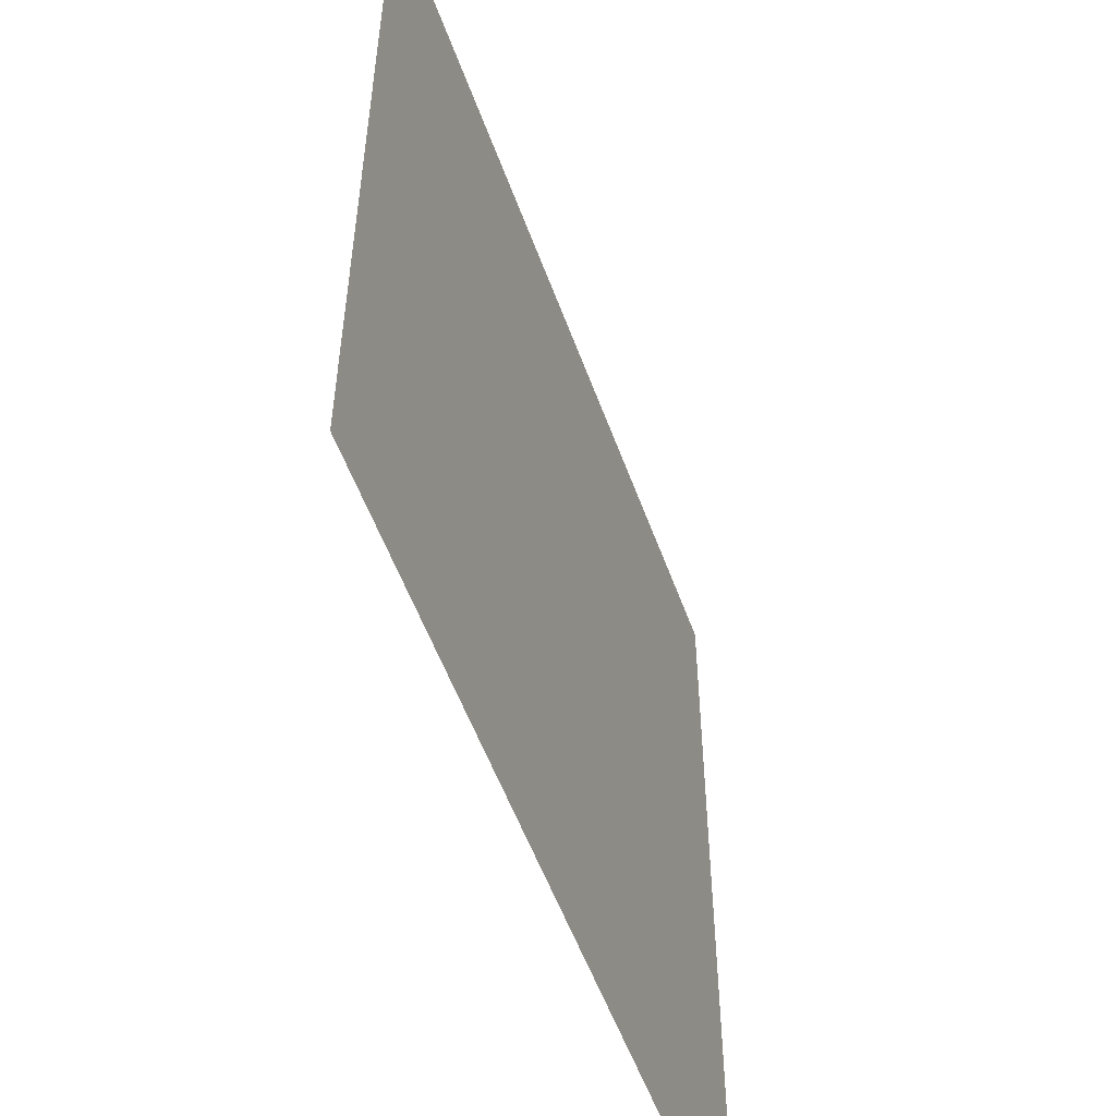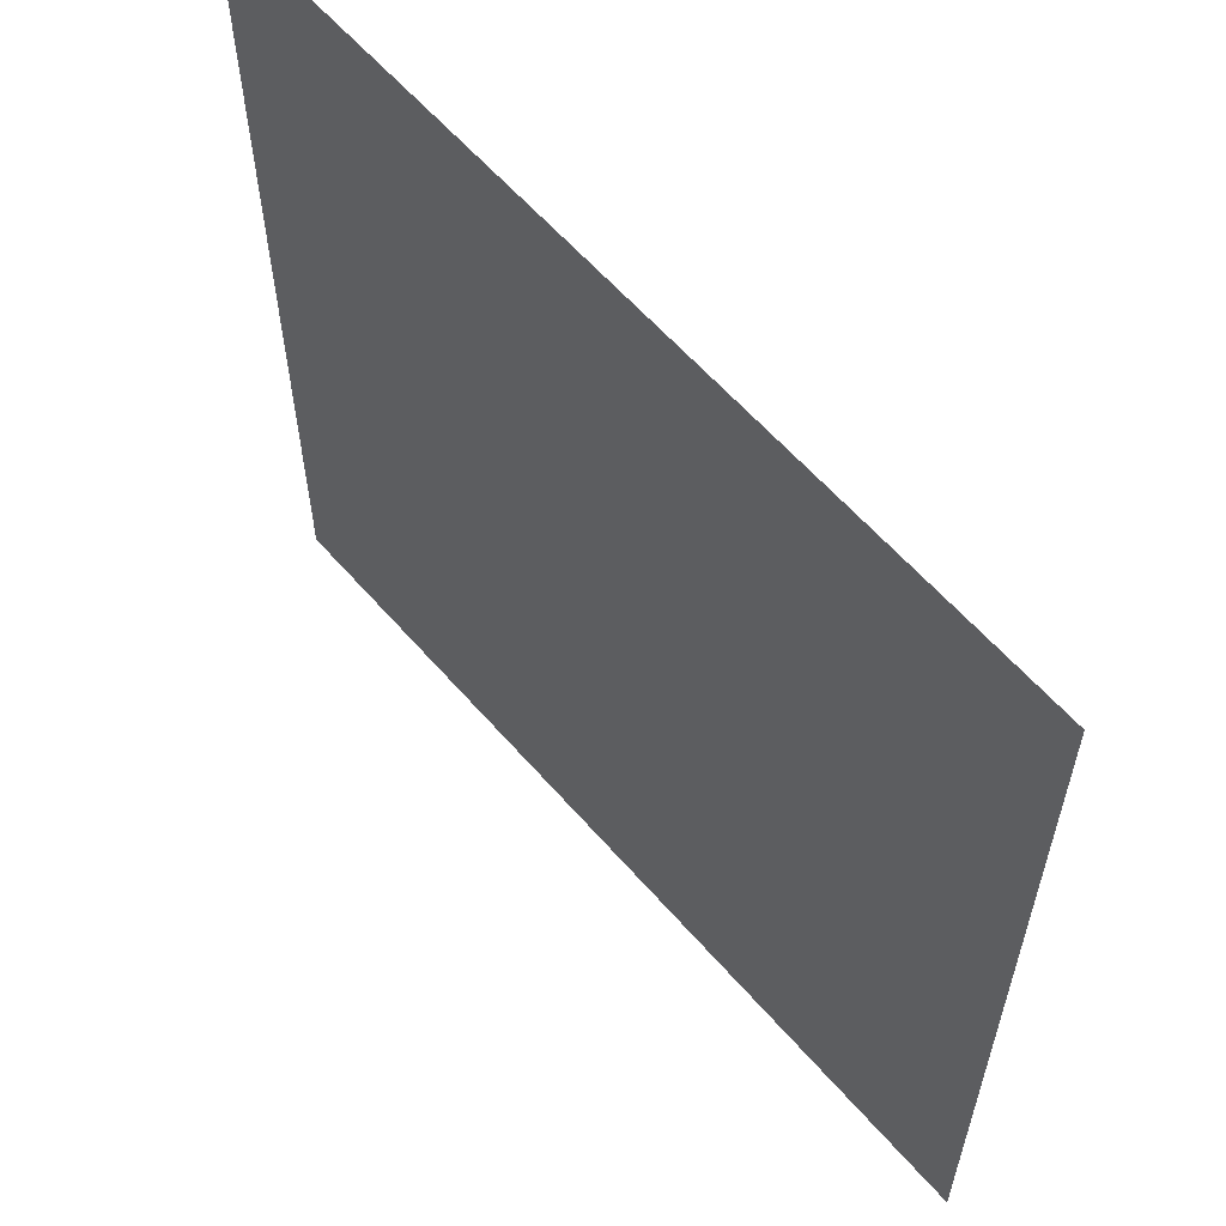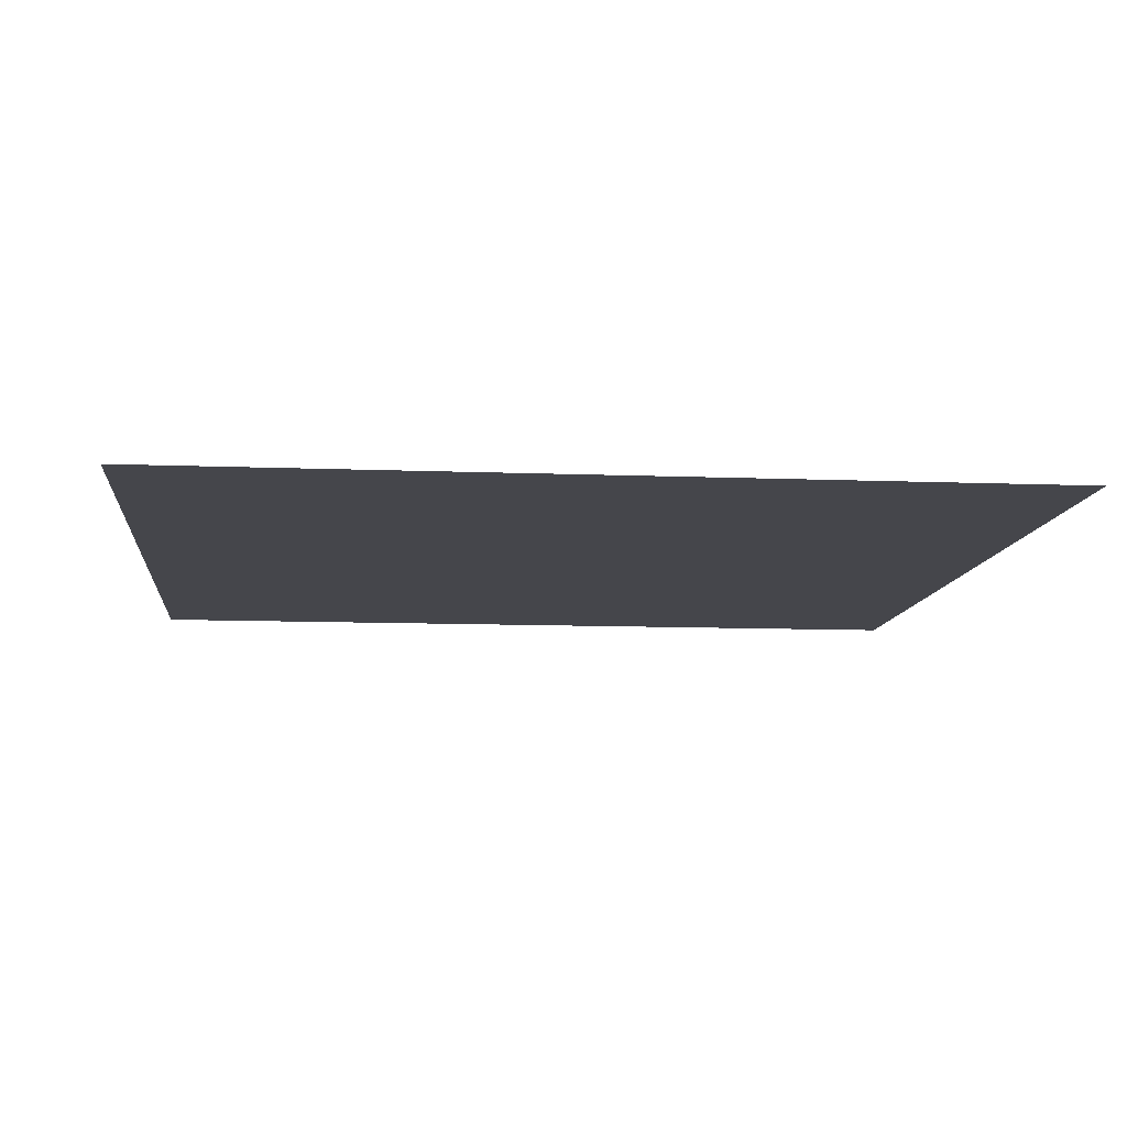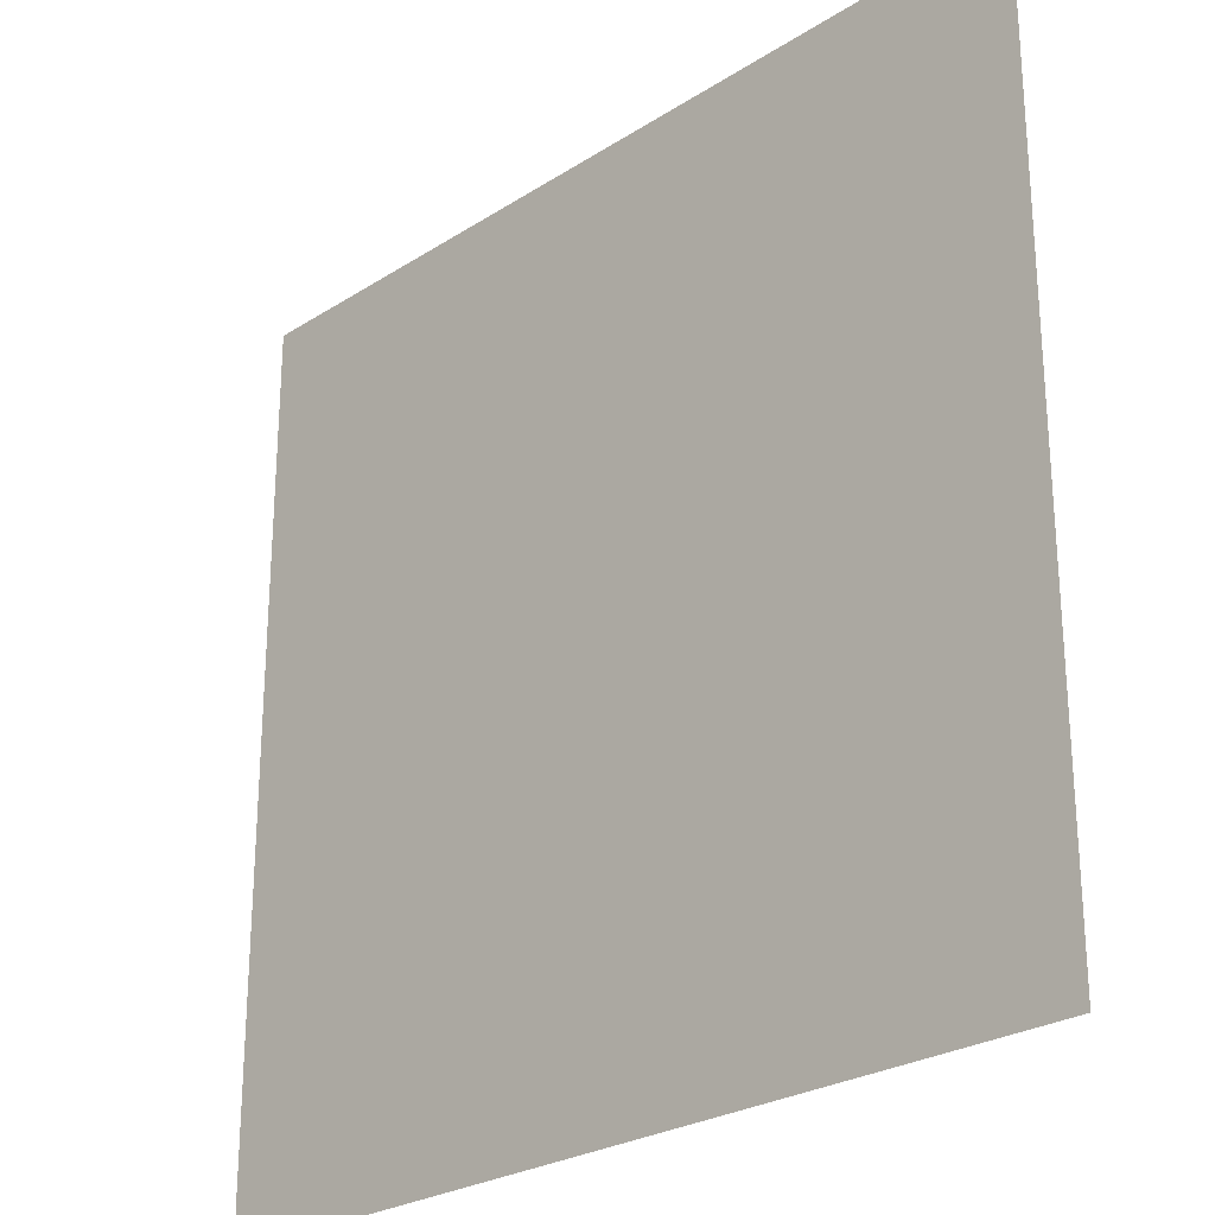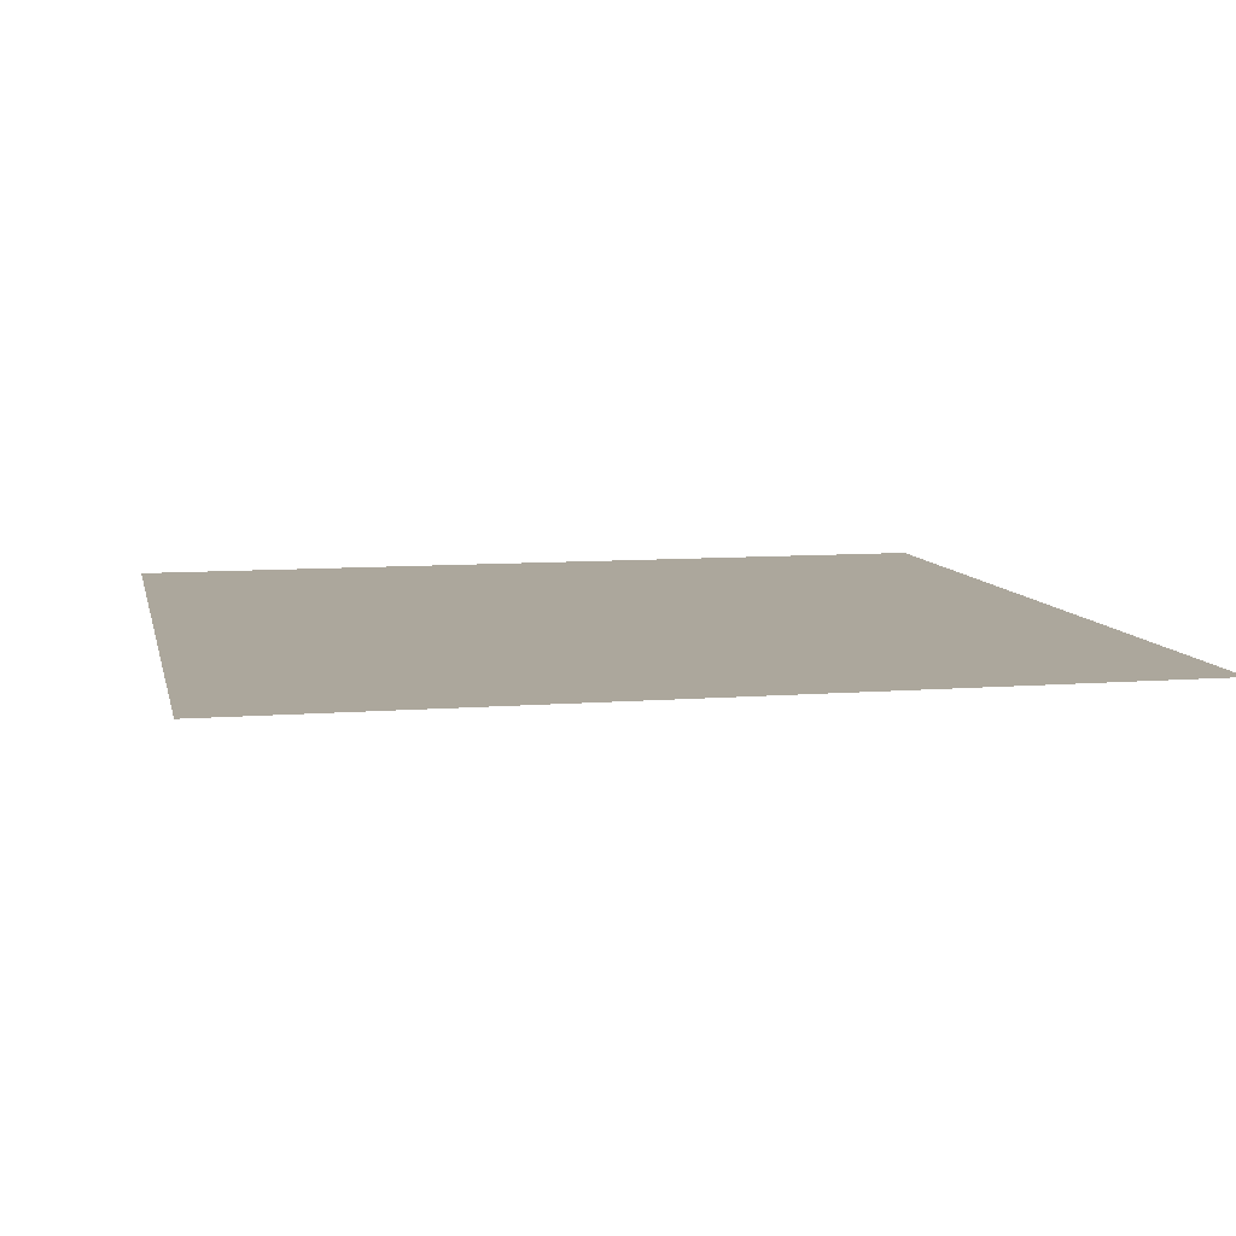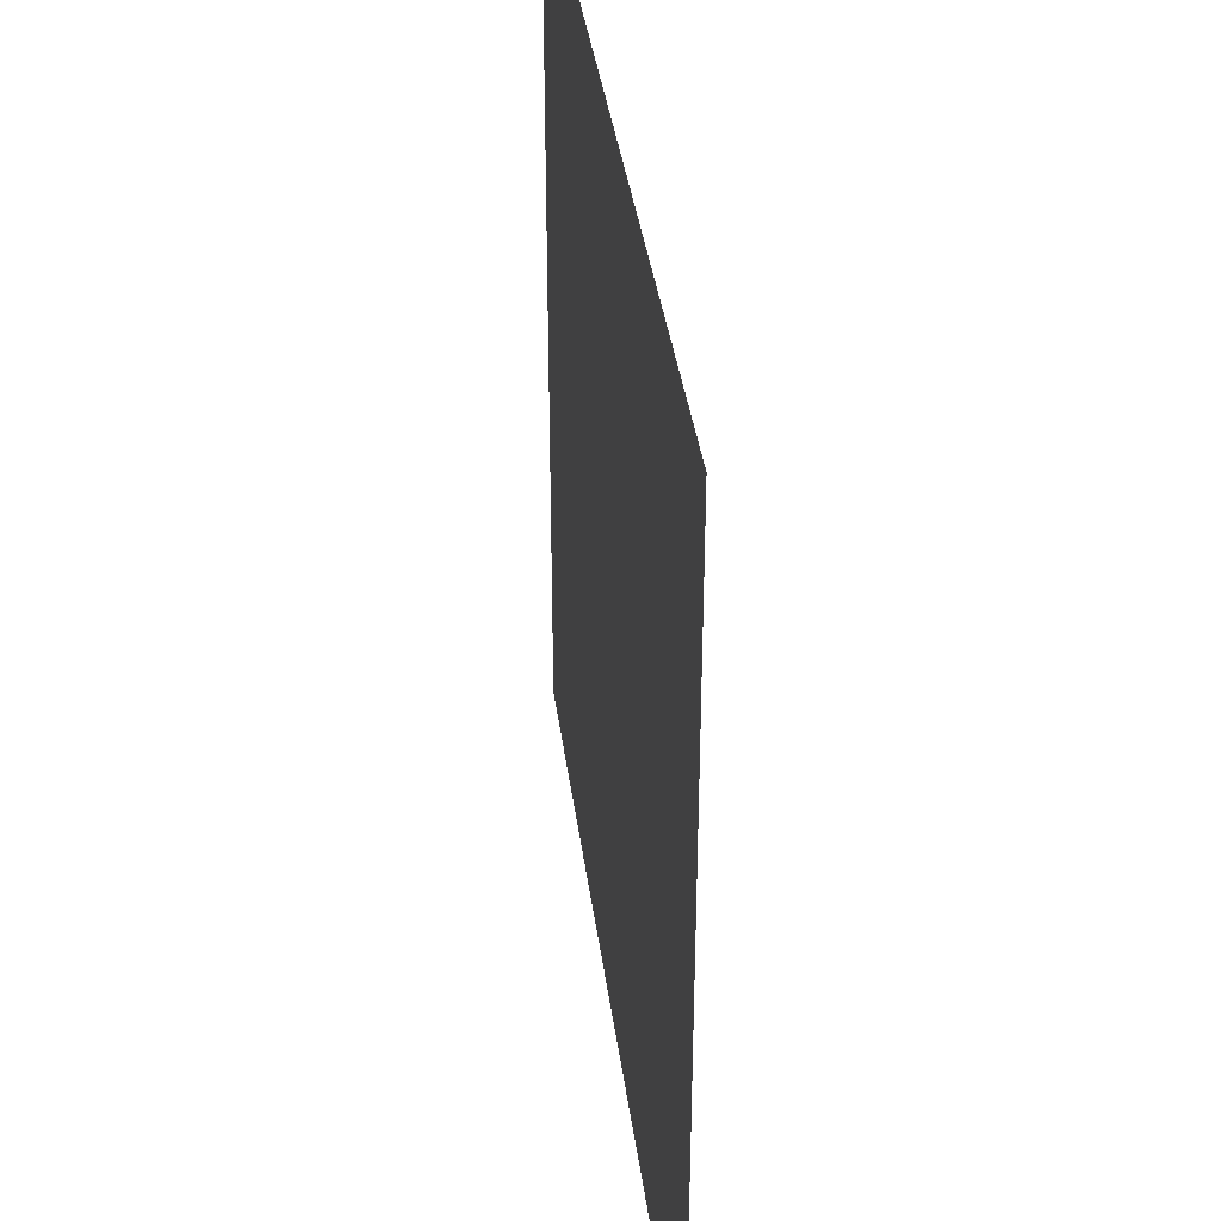
<metadata>
{"format":"obj","ext":"obj","renderer":"f3d","projection":"perspective","resolution":1024,"background":"white","views":[{"elev":-54.6,"azim":109.7,"up":"+Y"},{"elev":60.3,"azim":-130.8,"up":"+Y"},{"elev":-10.1,"azim":-95.8,"up":"+Z"},{"elev":-25.9,"azim":45.4,"up":"+Y"},{"elev":8.4,"azim":-12.3,"up":"+Z"},{"elev":37.7,"azim":82.6,"up":"+Y"}]}
</metadata>
<code>
g 190
v -0.5 -0.5 3.062e-17
v 0.5 -0.5 3.062e-17
v -0.5 0.5 -3.062e-17
v 0.5 0.5 -3.062e-17
f 2 4 1
f 3 1 4

</code>
